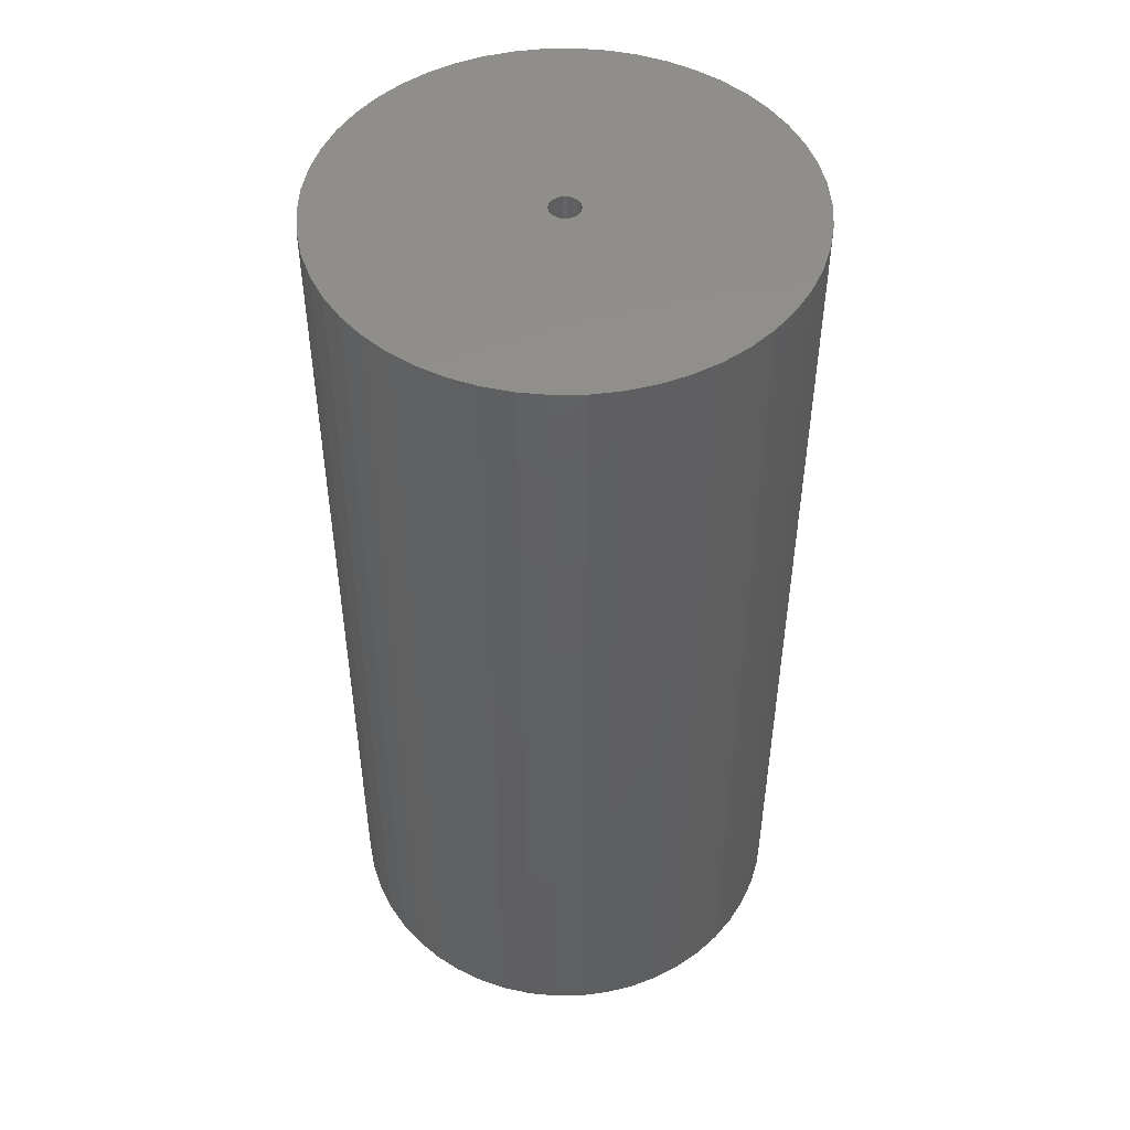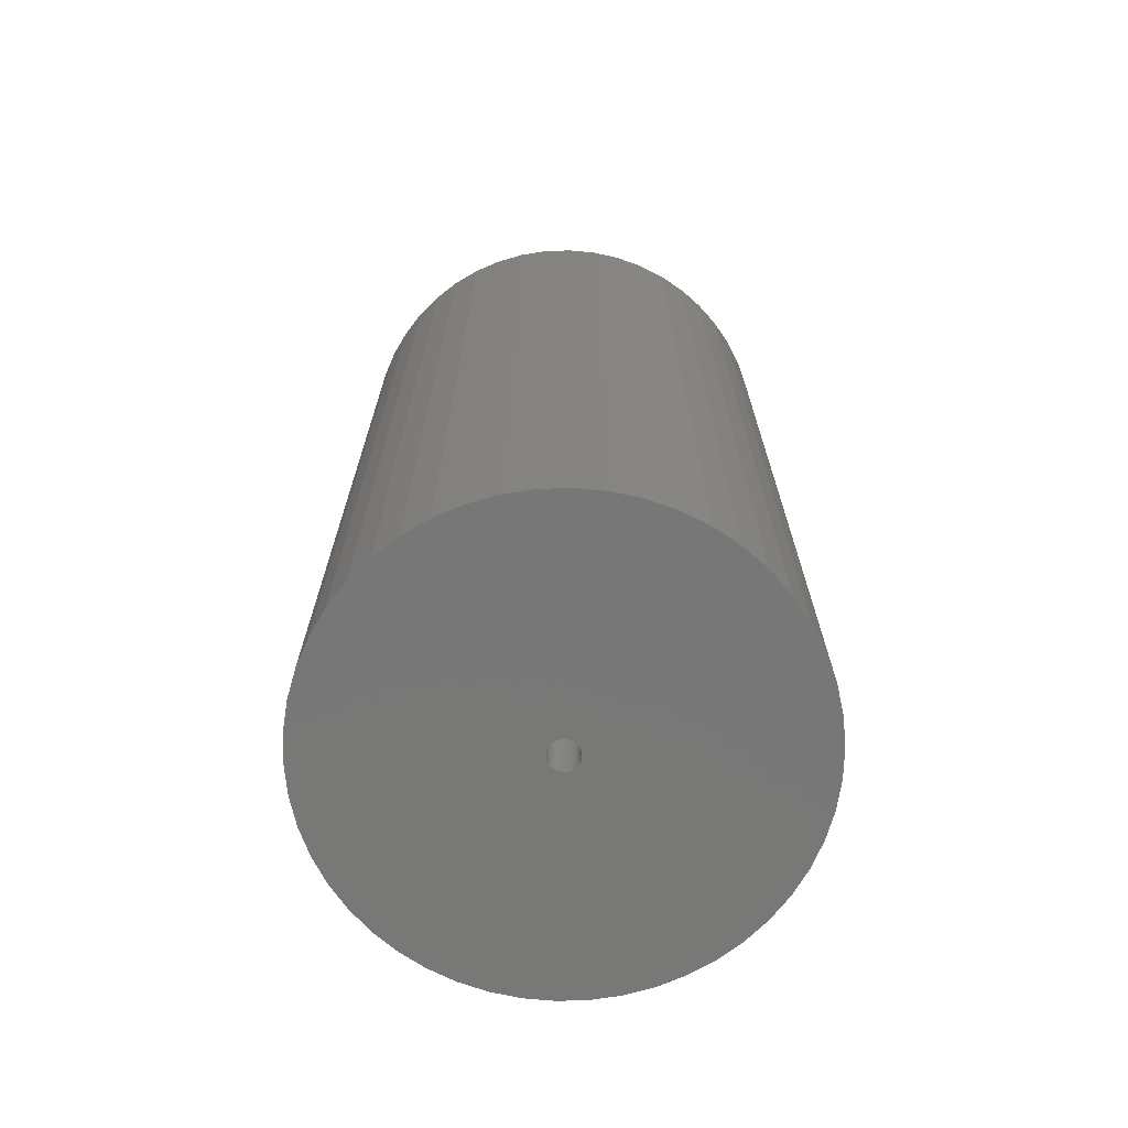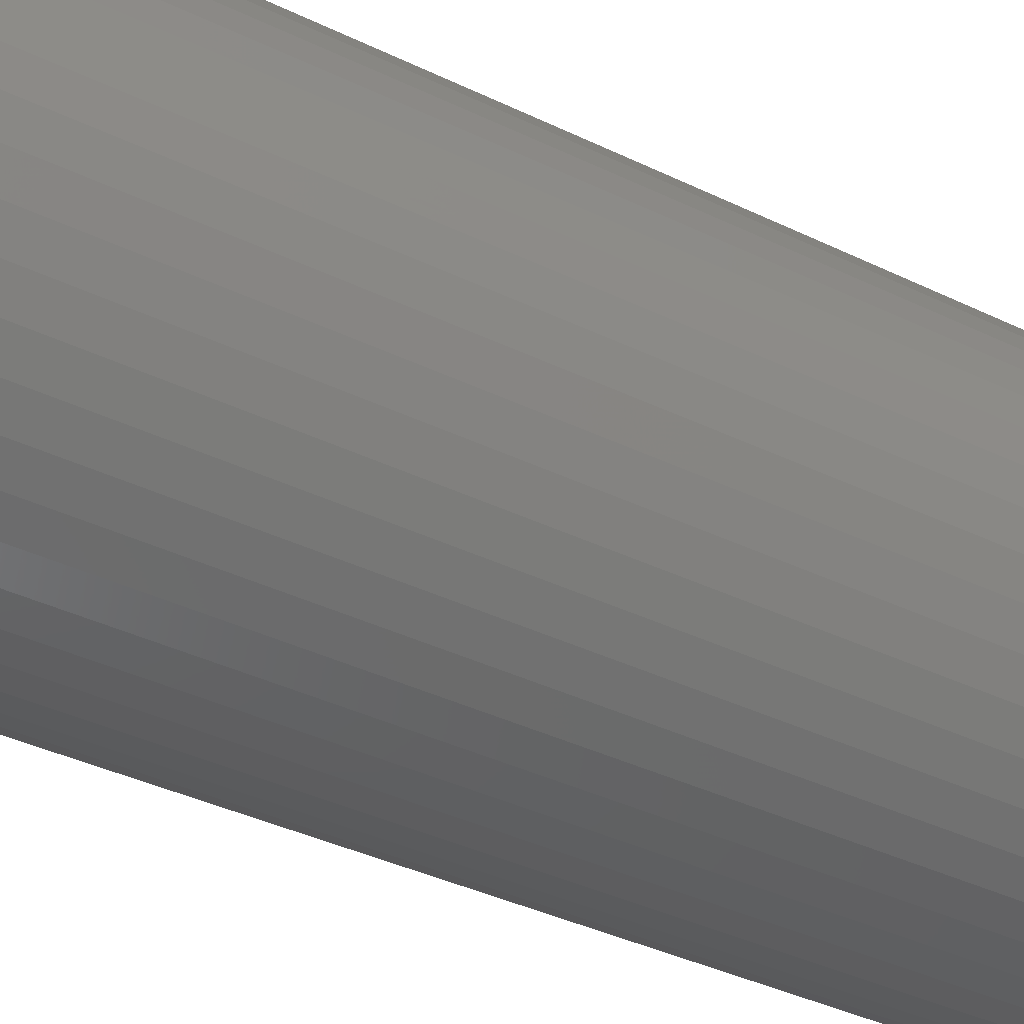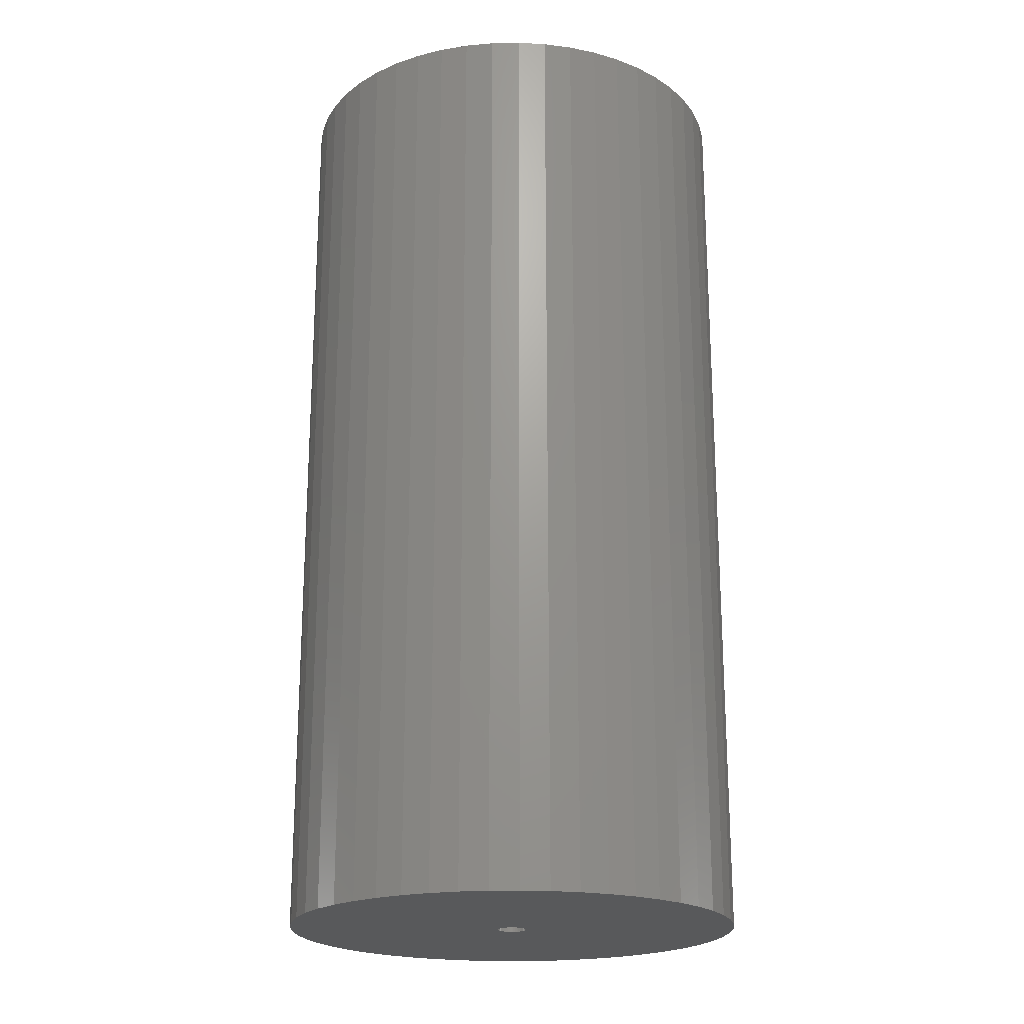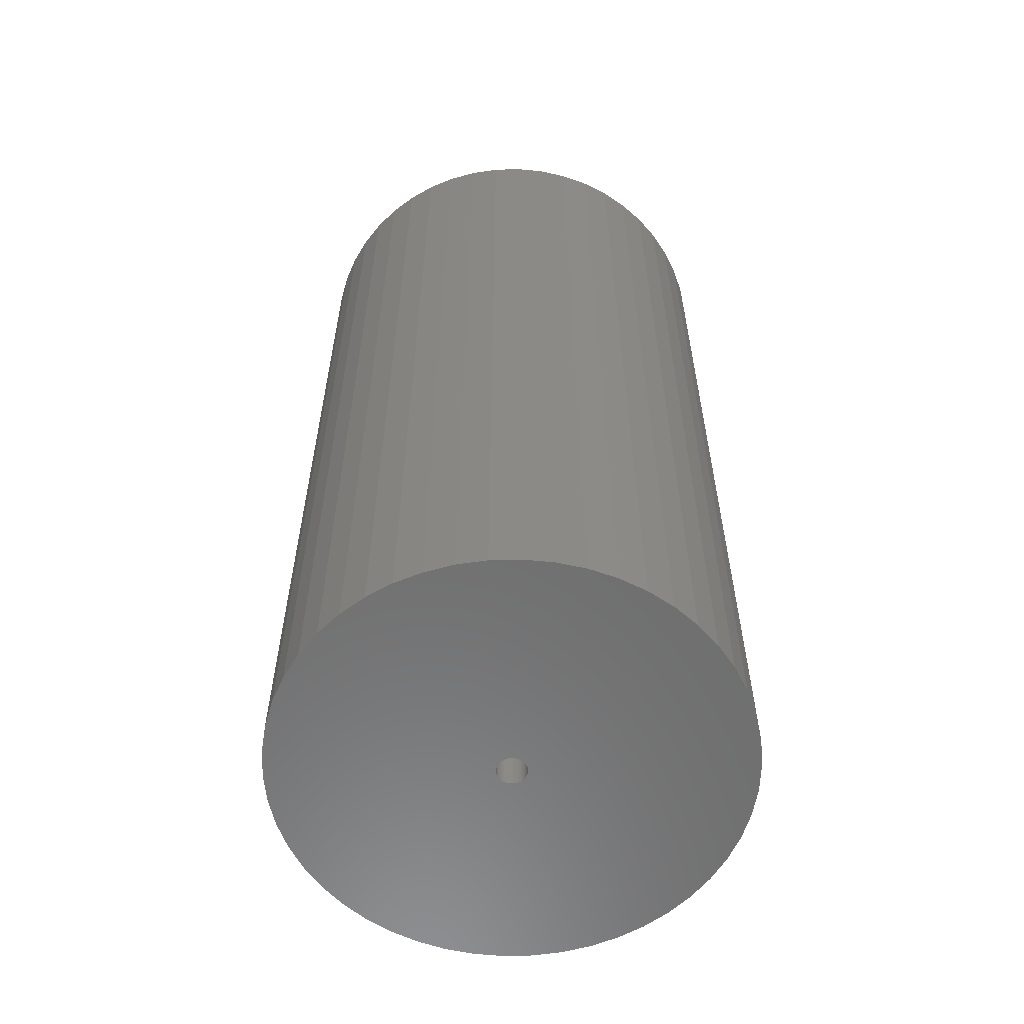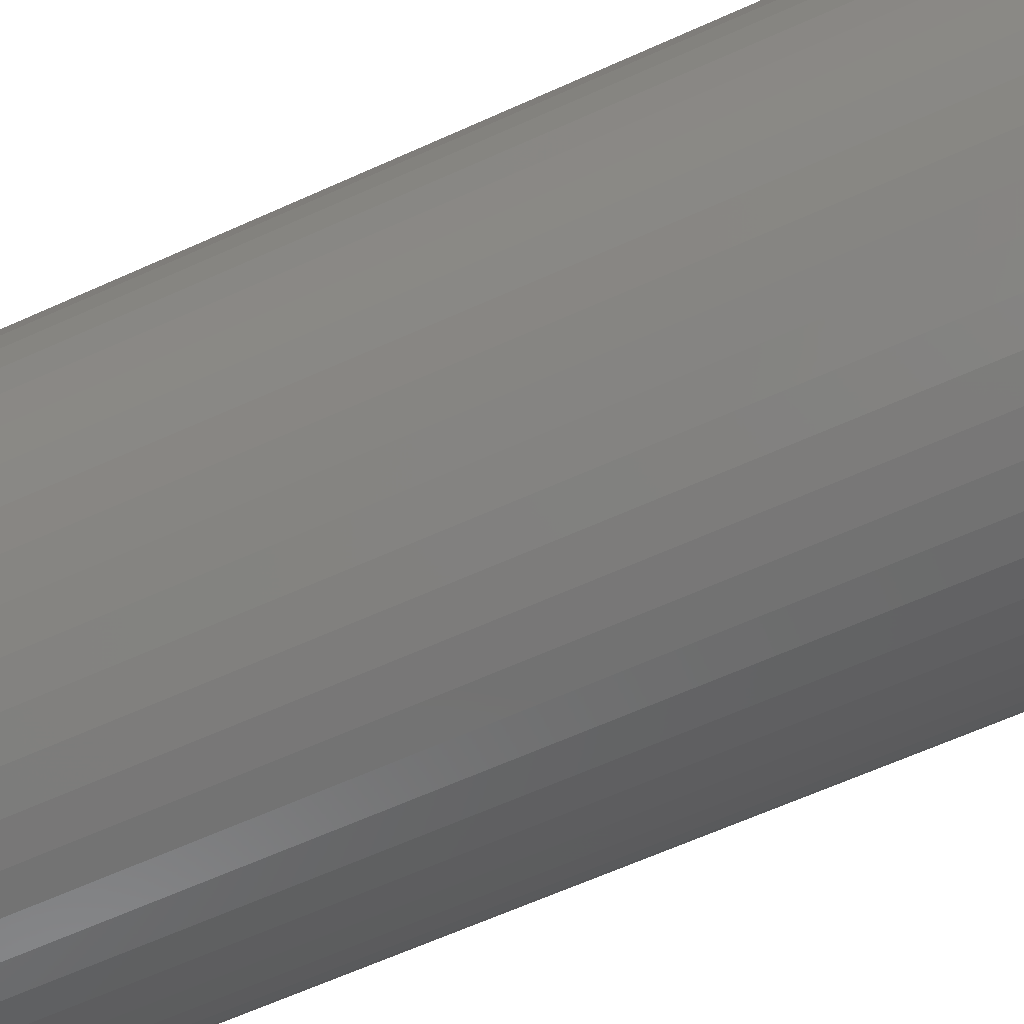
<metadata>
{"format":"stl","ext":"stl","renderer":"f3d","projection":"perspective","resolution":1024,"background":"white","views":[{"elev":48.8,"azim":56.6,"up":"+Z"},{"elev":-70.3,"azim":-84.5,"up":"+Z"},{"elev":-38.7,"azim":58.7,"up":"+Y"},{"elev":-21.0,"azim":37.8,"up":"+Z"},{"elev":-59.2,"azim":131.1,"up":"+Z"},{"elev":-64.0,"azim":114.5,"up":"+Y"}]}
</metadata>
<code>
# stl→obj: 200 verts, 400 faces
v 21 0 42.5
v 20.83 2.632 -42.5
v 20.83 2.632 42.5
v 21 0 -42.5
v -21 0 -42.5
v -20.83 2.632 42.5
v -20.83 2.632 -42.5
v -21 0 42.5
v 1.319 20.96 -42.5
v -1.319 20.96 42.5
v 1.319 20.96 42.5
v -1.319 20.96 -42.5
v 15.31 14.38 -42.5
v 13.39 16.18 42.5
v 15.31 14.38 42.5
v 13.39 16.18 -42.5
v -13.39 16.18 -42.5
v -15.31 14.38 42.5
v -13.39 16.18 42.5
v -15.31 14.38 -42.5
v -6.489 19.97 -42.5
v -8.941 19 42.5
v -6.489 19.97 42.5
v -8.941 19 -42.5
v 19.53 7.731 42.5
v 18.4 10.12 -42.5
v 18.4 10.12 42.5
v 19.53 7.731 -42.5
v 20.34 5.222 -42.5
v 20.34 5.222 42.5
v 8.941 19 -42.5
v 6.489 19.97 42.5
v 8.941 19 42.5
v 6.489 19.97 -42.5
v 11.25 17.73 42.5
v 11.25 17.73 -42.5
v -19.53 7.731 -42.5
v -18.4 10.12 42.5
v -18.4 10.12 -42.5
v -19.53 7.731 42.5
v -16.99 12.34 42.5
v -16.99 12.34 -42.5
v -20.34 5.222 -42.5
v -20.34 5.222 42.5
v -11.25 17.73 -42.5
v -11.25 17.73 42.5
v -3.935 20.63 42.5
v -3.935 20.63 -42.5
v 20.83 -2.632 42.5
v 20.83 -2.632 -42.5
v -18.4 -10.12 -42.5
v -19.53 -7.731 42.5
v -19.53 -7.731 -42.5
v -18.4 -10.12 42.5
v 1.319 -20.96 -42.5
v 3.935 -20.63 42.5
v 1.319 -20.96 42.5
v 3.935 -20.63 -42.5
v 16.99 12.34 42.5
v 16.99 12.34 -42.5
v 3.935 20.63 42.5
v 3.935 20.63 -42.5
v 19.53 -7.731 42.5
v 20.34 -5.222 -42.5
v 20.34 -5.222 42.5
v 19.53 -7.731 -42.5
v -20.34 -5.222 42.5
v -20.34 -5.222 -42.5
v 6.489 -19.97 -42.5
v 8.941 -19 42.5
v 6.489 -19.97 42.5
v 8.941 -19 -42.5
v 1.35 0 42.5
v 1.339 0.1692 42.5
v 1.308 0.3357 42.5
v 1.339 -0.1692 42.5
v 1.255 0.497 42.5
v 1.183 0.6504 42.5
v 1.308 -0.3357 42.5
v 1.092 0.7935 42.5
v 0.9841 0.9241 42.5
v 1.255 -0.497 42.5
v 0.8605 1.04 42.5
v 18.4 -10.12 42.5
v 0.7234 1.14 42.5
v 1.183 -0.6504 42.5
v 0.5748 1.222 42.5
v 16.99 -12.34 42.5
v 0.4172 1.284 42.5
v 1.092 -0.7935 42.5
v 15.31 -14.38 42.5
v 0.253 1.326 42.5
v 0.08477 1.347 42.5
v -0.08477 1.347 42.5
v -0.253 1.326 42.5
v -0.4172 1.284 42.5
v -0.5748 1.222 42.5
v -0.7234 1.14 42.5
v -0.8605 1.04 42.5
v -0.9841 0.9241 42.5
v -1.092 0.7935 42.5
v 0.9841 -0.9241 42.5
v 13.39 -16.18 42.5
v 0.8605 -1.04 42.5
v 11.25 -17.73 42.5
v 0.7234 -1.14 42.5
v 0.5748 -1.222 42.5
v 0.4172 -1.284 42.5
v 0.253 -1.326 42.5
v 0.08477 -1.347 42.5
v -0.08477 -1.347 42.5
v -1.319 -20.96 42.5
v -0.253 -1.326 42.5
v -3.935 -20.63 42.5
v -0.4172 -1.284 42.5
v -6.489 -19.97 42.5
v -0.5748 -1.222 42.5
v -8.941 -19 42.5
v -0.7234 -1.14 42.5
v -11.25 -17.73 42.5
v -0.8605 -1.04 42.5
v -13.39 -16.18 42.5
v -0.9841 -0.9241 42.5
v -15.31 -14.38 42.5
v -1.092 -0.7935 42.5
v -16.99 -12.34 42.5
v -1.183 -0.6504 42.5
v -1.255 -0.497 42.5
v -1.308 -0.3357 42.5
v -1.339 -0.1692 42.5
v -20.83 -2.632 42.5
v -1.35 0 42.5
v -1.183 0.6504 42.5
v -1.255 0.497 42.5
v -1.308 0.3357 42.5
v -1.339 0.1692 42.5
v 11.25 -17.73 -42.5
v 13.39 -16.18 -42.5
v 15.31 -14.38 -42.5
v 18.4 -10.12 -42.5
v 16.99 -12.34 -42.5
v -1.319 -20.96 -42.5
v -8.941 -19 -42.5
v -6.489 -19.97 -42.5
v -15.31 -14.38 -42.5
v -13.39 -16.18 -42.5
v -20.83 -2.632 -42.5
v 1.35 0 -42.5
v 1.339 -0.1692 -42.5
v 1.308 -0.3357 -42.5
v 1.339 0.1692 -42.5
v 1.255 -0.497 -42.5
v 1.183 -0.6504 -42.5
v 1.308 0.3357 -42.5
v 1.092 -0.7935 -42.5
v 0.9841 -0.9241 -42.5
v 1.255 0.497 -42.5
v 0.8605 -1.04 -42.5
v 0.7234 -1.14 -42.5
v 1.183 0.6504 -42.5
v 0.5748 -1.222 -42.5
v 0.4172 -1.284 -42.5
v 1.092 0.7935 -42.5
v 0.253 -1.326 -42.5
v 0.08477 -1.347 -42.5
v -0.08477 -1.347 -42.5
v -0.253 -1.326 -42.5
v -3.935 -20.63 -42.5
v -0.4172 -1.284 -42.5
v -0.5748 -1.222 -42.5
v -0.7234 -1.14 -42.5
v -11.25 -17.73 -42.5
v -0.8605 -1.04 -42.5
v -0.9841 -0.9241 -42.5
v -1.092 -0.7935 -42.5
v 0.9841 0.9241 -42.5
v 0.8605 1.04 -42.5
v 0.7234 1.14 -42.5
v 0.5748 1.222 -42.5
v 0.4172 1.284 -42.5
v 0.253 1.326 -42.5
v 0.08477 1.347 -42.5
v -0.08477 1.347 -42.5
v -0.253 1.326 -42.5
v -0.4172 1.284 -42.5
v -0.5748 1.222 -42.5
v -0.7234 1.14 -42.5
v -0.8605 1.04 -42.5
v -0.9841 0.9241 -42.5
v -1.092 0.7935 -42.5
v -1.183 0.6504 -42.5
v -1.255 0.497 -42.5
v -1.308 0.3357 -42.5
v -1.339 0.1692 -42.5
v -1.35 0 -42.5
v -16.99 -12.34 -42.5
v -1.183 -0.6504 -42.5
v -1.255 -0.497 -42.5
v -1.308 -0.3357 -42.5
v -1.339 -0.1692 -42.5
f 1 2 3
f 2 1 4
f 5 6 7
f 6 5 8
f 9 10 11
f 10 9 12
f 13 14 15
f 14 13 16
f 17 18 19
f 18 17 20
f 21 22 23
f 22 21 24
f 25 26 27
f 26 25 28
f 3 29 30
f 29 3 2
f 31 32 33
f 32 31 34
f 16 35 14
f 35 16 36
f 37 38 39
f 38 37 40
f 39 41 42
f 41 39 38
f 43 40 37
f 40 43 44
f 45 19 46
f 19 45 17
f 12 47 10
f 47 12 48
f 49 4 1
f 4 49 50
f 51 52 53
f 52 51 54
f 55 56 57
f 56 55 58
f 30 28 25
f 28 30 29
f 59 13 15
f 13 59 60
f 27 60 59
f 60 27 26
f 34 61 32
f 61 34 62
f 62 11 61
f 11 62 9
f 36 33 35
f 33 36 31
f 63 64 65
f 64 63 66
f 65 50 49
f 50 65 64
f 53 67 68
f 67 53 52
f 69 70 71
f 70 69 72
f 58 71 56
f 71 58 69
f 42 18 20
f 18 42 41
f 73 1 3
f 74 3 30
f 1 73 49
f 75 30 25
f 76 49 73
f 77 25 27
f 49 76 65
f 78 27 59
f 79 65 76
f 80 59 15
f 65 79 63
f 81 15 14
f 82 63 79
f 83 14 35
f 63 82 84
f 85 35 33
f 86 84 82
f 87 33 32
f 84 86 88
f 89 32 61
f 90 88 86
f 88 90 91
f 3 74 73
f 92 61 11
f 30 75 74
f 25 77 75
f 27 78 77
f 59 80 78
f 15 81 80
f 14 83 81
f 35 85 83
f 33 87 85
f 32 89 87
f 61 92 89
f 11 93 92
f 11 94 93
f 10 94 11
f 94 10 95
f 47 95 10
f 95 47 96
f 23 96 47
f 96 23 97
f 22 97 23
f 97 22 98
f 46 98 22
f 98 46 99
f 19 99 46
f 99 19 100
f 18 100 19
f 100 18 101
f 102 91 90
f 91 102 103
f 104 103 102
f 103 104 105
f 106 105 104
f 105 106 70
f 107 70 106
f 70 107 71
f 108 71 107
f 71 108 56
f 109 56 108
f 56 109 57
f 110 57 109
f 111 57 110
f 112 111 113
f 114 113 115
f 116 115 117
f 118 117 119
f 120 119 121
f 122 121 123
f 124 123 125
f 126 125 127
f 54 127 128
f 52 128 129
f 111 112 57
f 67 129 130
f 131 130 132
f 41 101 18
f 113 114 112
f 101 41 133
f 115 116 114
f 38 133 41
f 117 118 116
f 133 38 134
f 119 120 118
f 40 134 38
f 121 122 120
f 134 40 135
f 123 124 122
f 44 135 40
f 125 126 124
f 135 44 136
f 127 54 126
f 6 136 44
f 128 52 54
f 136 6 132
f 129 67 52
f 8 132 6
f 130 131 67
f 132 8 131
f 7 44 43
f 44 7 6
f 24 46 22
f 46 24 45
f 48 23 47
f 23 48 21
f 72 105 70
f 105 72 137
f 138 91 103
f 91 138 139
f 84 66 63
f 66 84 140
f 91 141 88
f 141 91 139
f 142 57 112
f 57 142 55
f 143 116 118
f 116 143 144
f 145 122 124
f 122 145 146
f 147 8 5
f 8 147 131
f 148 4 50
f 149 50 64
f 4 148 2
f 150 64 66
f 151 2 148
f 152 66 140
f 2 151 29
f 153 140 141
f 154 29 151
f 155 141 139
f 29 154 28
f 156 139 138
f 157 28 154
f 158 138 137
f 28 157 26
f 159 137 72
f 160 26 157
f 161 72 69
f 26 160 60
f 162 69 58
f 163 60 160
f 60 163 13
f 50 149 148
f 164 58 55
f 64 150 149
f 66 152 150
f 140 153 152
f 141 155 153
f 139 156 155
f 138 158 156
f 137 159 158
f 72 161 159
f 69 162 161
f 58 164 162
f 55 165 164
f 55 166 165
f 142 166 55
f 166 142 167
f 168 167 142
f 167 168 169
f 144 169 168
f 169 144 170
f 143 170 144
f 170 143 171
f 172 171 143
f 171 172 173
f 146 173 172
f 173 146 174
f 145 174 146
f 174 145 175
f 176 13 163
f 13 176 16
f 177 16 176
f 16 177 36
f 178 36 177
f 36 178 31
f 179 31 178
f 31 179 34
f 180 34 179
f 34 180 62
f 181 62 180
f 62 181 9
f 182 9 181
f 183 9 182
f 12 183 184
f 48 184 185
f 21 185 186
f 24 186 187
f 45 187 188
f 17 188 189
f 20 189 190
f 42 190 191
f 39 191 192
f 37 192 193
f 183 12 9
f 43 193 194
f 7 194 195
f 196 175 145
f 184 48 12
f 175 196 197
f 185 21 48
f 51 197 196
f 186 24 21
f 197 51 198
f 187 45 24
f 53 198 51
f 188 17 45
f 198 53 199
f 189 20 17
f 68 199 53
f 190 42 20
f 199 68 200
f 191 39 42
f 147 200 68
f 192 37 39
f 200 147 195
f 193 43 37
f 5 195 147
f 194 7 43
f 195 5 7
f 68 131 147
f 131 68 67
f 137 103 105
f 103 137 138
f 88 140 84
f 140 88 141
f 168 112 114
f 112 168 142
f 196 54 51
f 54 196 126
f 144 114 116
f 114 144 168
f 145 126 196
f 126 145 124
f 172 118 120
f 118 172 143
f 146 120 122
f 120 146 172
f 148 74 151
f 74 148 73
f 132 194 136
f 194 132 195
f 183 93 94
f 93 183 182
f 165 111 110
f 111 165 166
f 177 81 83
f 81 177 176
f 189 99 100
f 99 189 188
f 186 96 97
f 96 186 185
f 155 86 153
f 86 155 90
f 157 78 160
f 78 157 77
f 151 75 154
f 75 151 74
f 160 80 163
f 80 160 78
f 180 87 89
f 87 180 179
f 178 83 85
f 83 178 177
f 134 191 133
f 191 134 192
f 185 95 96
f 95 185 184
f 150 76 149
f 76 150 79
f 161 108 107
f 108 161 162
f 159 107 106
f 107 159 161
f 154 77 157
f 77 154 75
f 163 81 176
f 81 163 80
f 181 89 92
f 89 181 180
f 182 92 93
f 92 182 181
f 179 85 87
f 85 179 178
f 133 190 101
f 190 133 191
f 101 189 100
f 189 101 190
f 135 192 134
f 192 135 193
f 136 193 135
f 193 136 194
f 187 97 98
f 97 187 186
f 188 98 99
f 98 188 187
f 184 94 95
f 94 184 183
f 149 73 148
f 73 149 76
f 156 90 155
f 90 156 102
f 130 195 132
f 195 130 200
f 158 106 104
f 106 158 159
f 156 104 102
f 104 156 158
f 153 82 152
f 82 153 86
f 123 175 125
f 175 123 174
f 125 197 127
f 197 125 175
f 164 110 109
f 110 164 165
f 152 79 150
f 79 152 82
f 166 113 111
f 113 166 167
f 169 117 115
f 117 169 170
f 171 121 119
f 121 171 173
f 167 115 113
f 115 167 169
f 173 123 121
f 123 173 174
f 127 198 128
f 198 127 197
f 128 199 129
f 199 128 198
f 129 200 130
f 200 129 199
f 162 109 108
f 109 162 164
f 170 119 117
f 119 170 171

</code>
